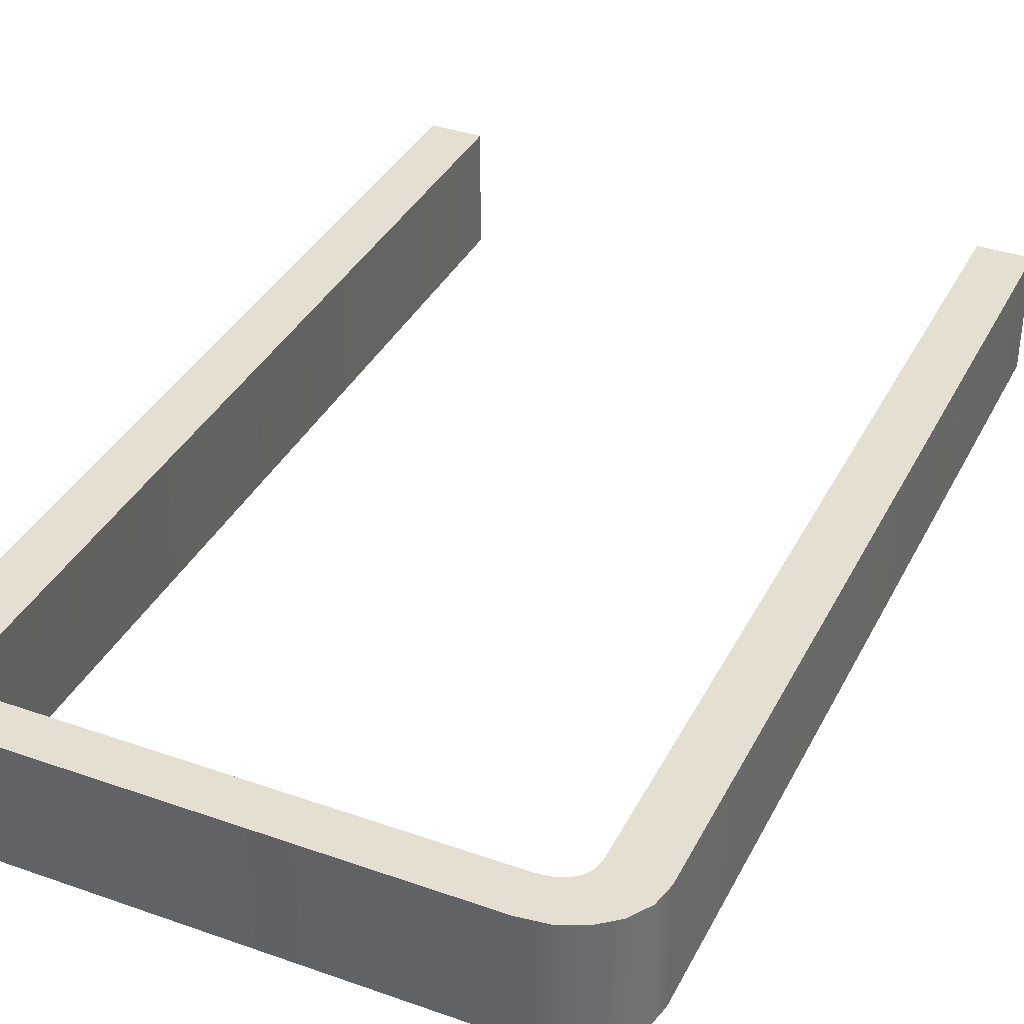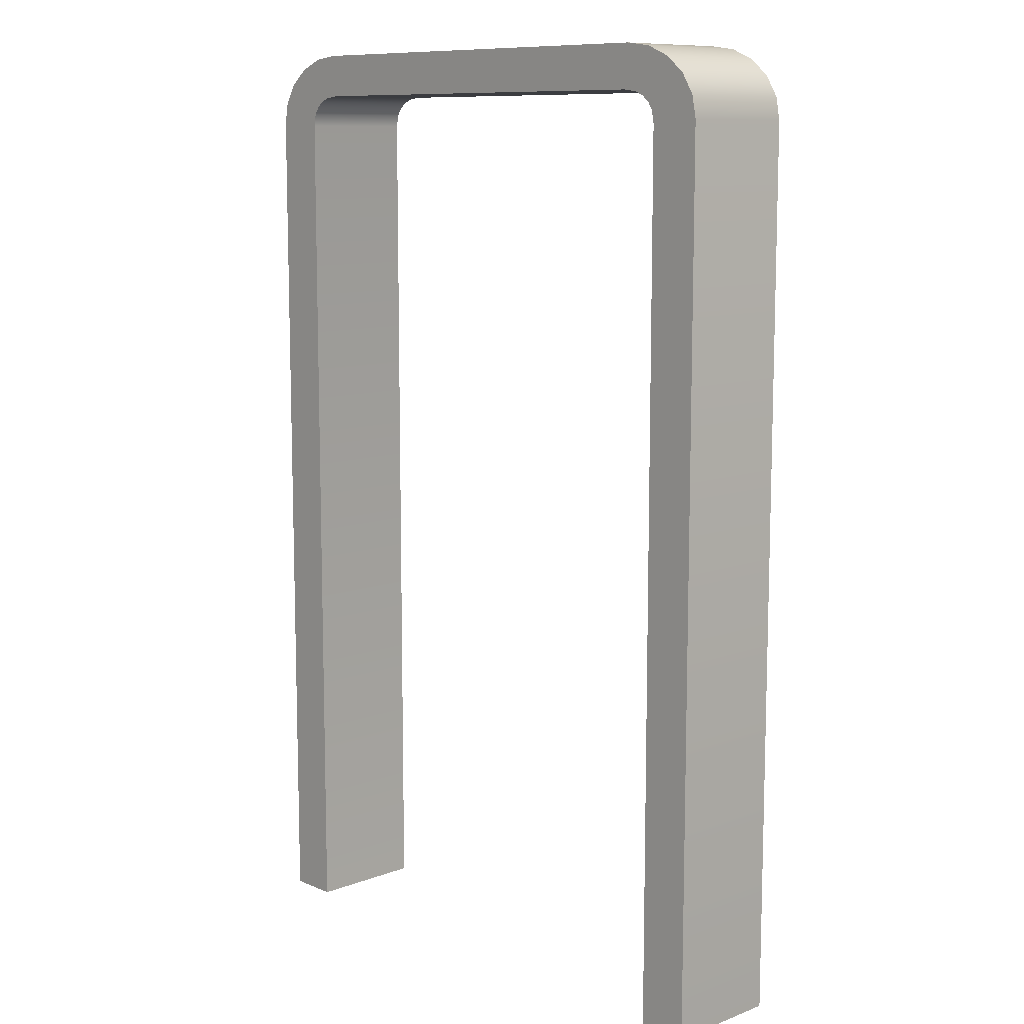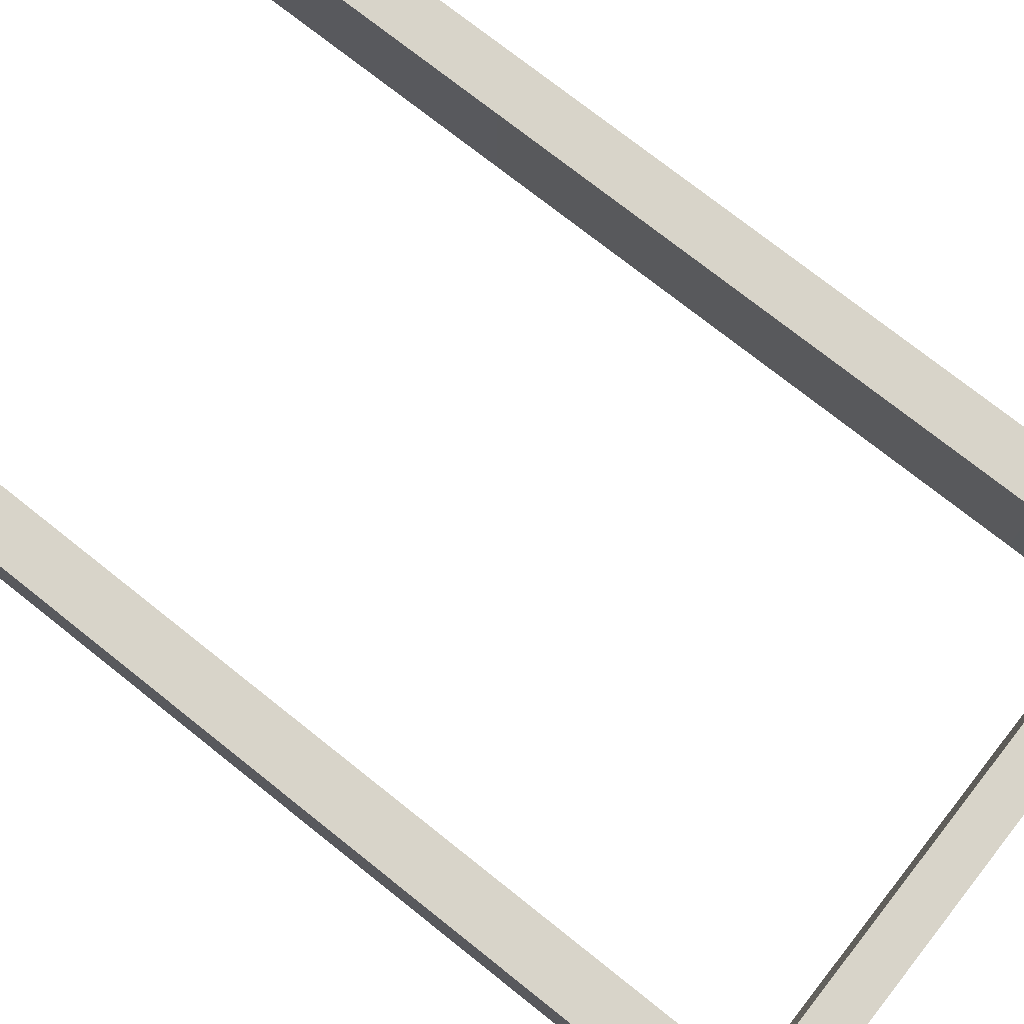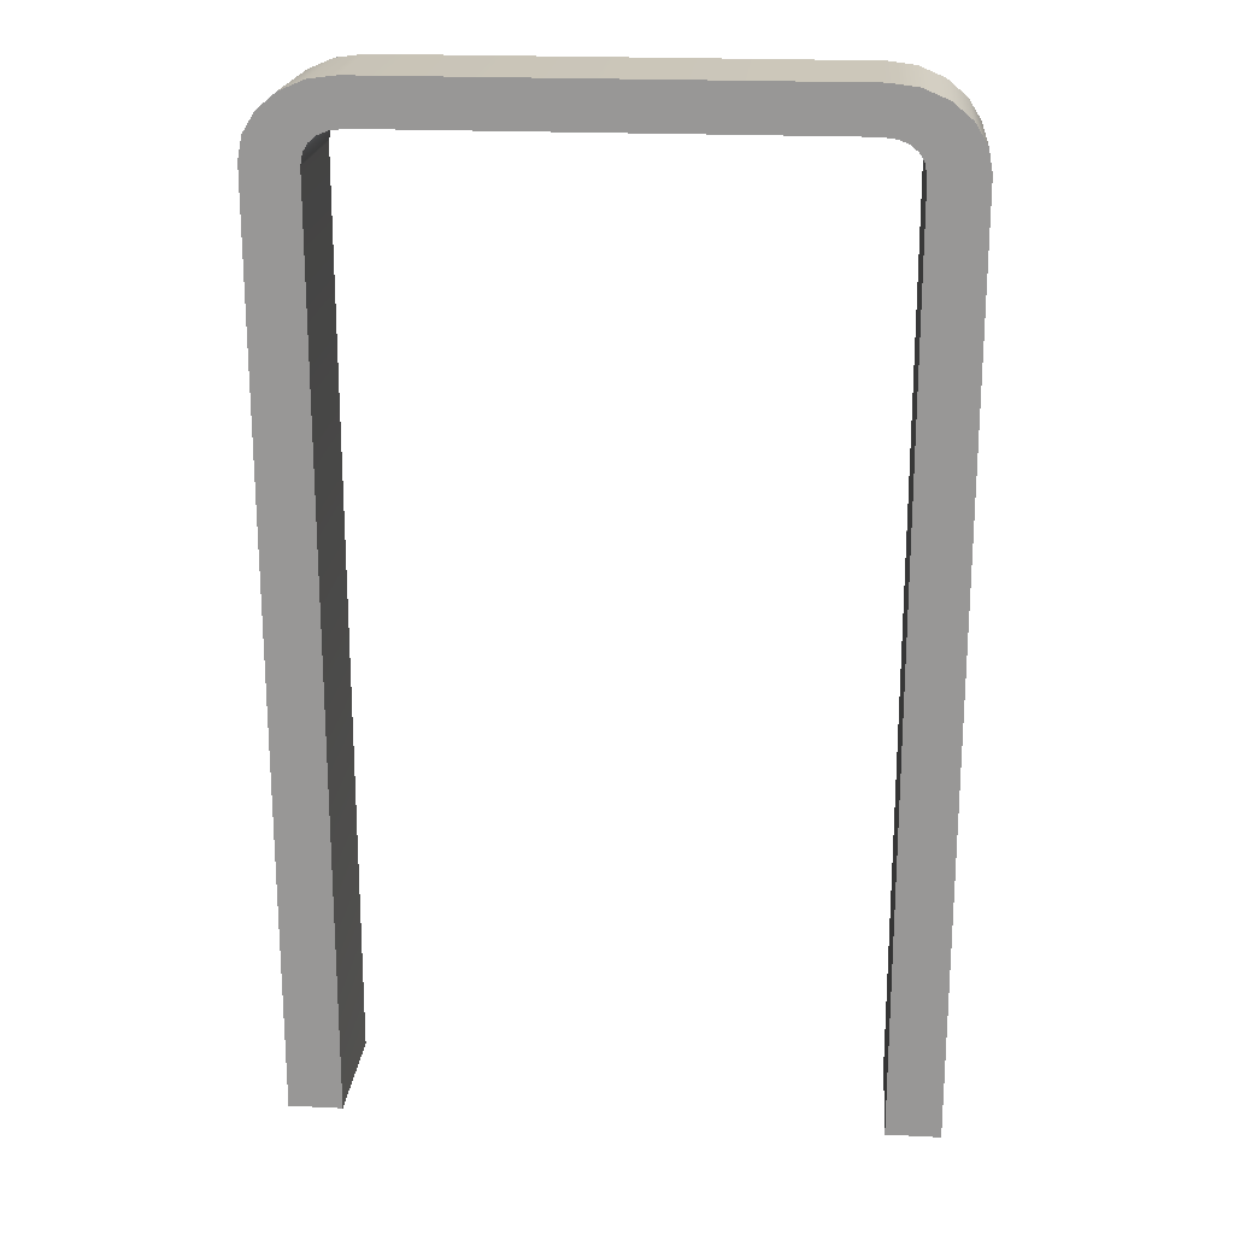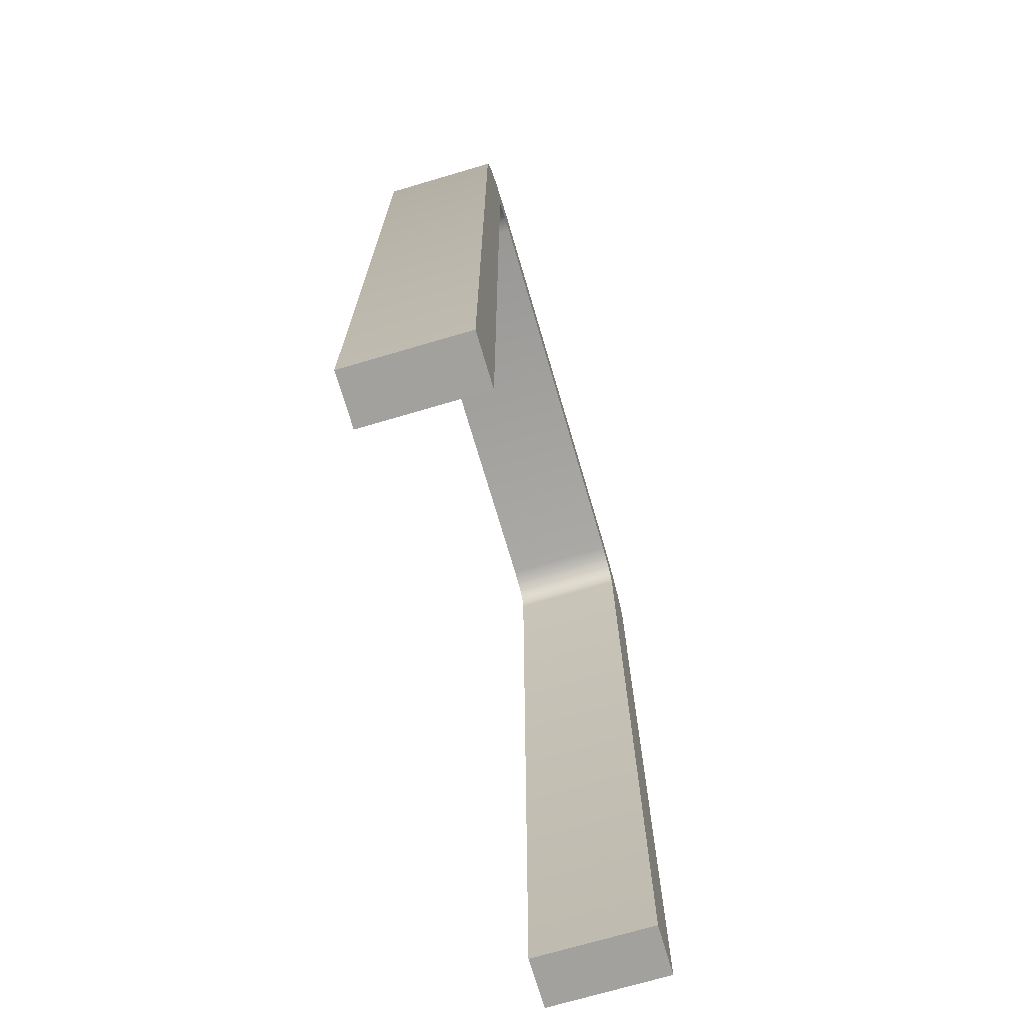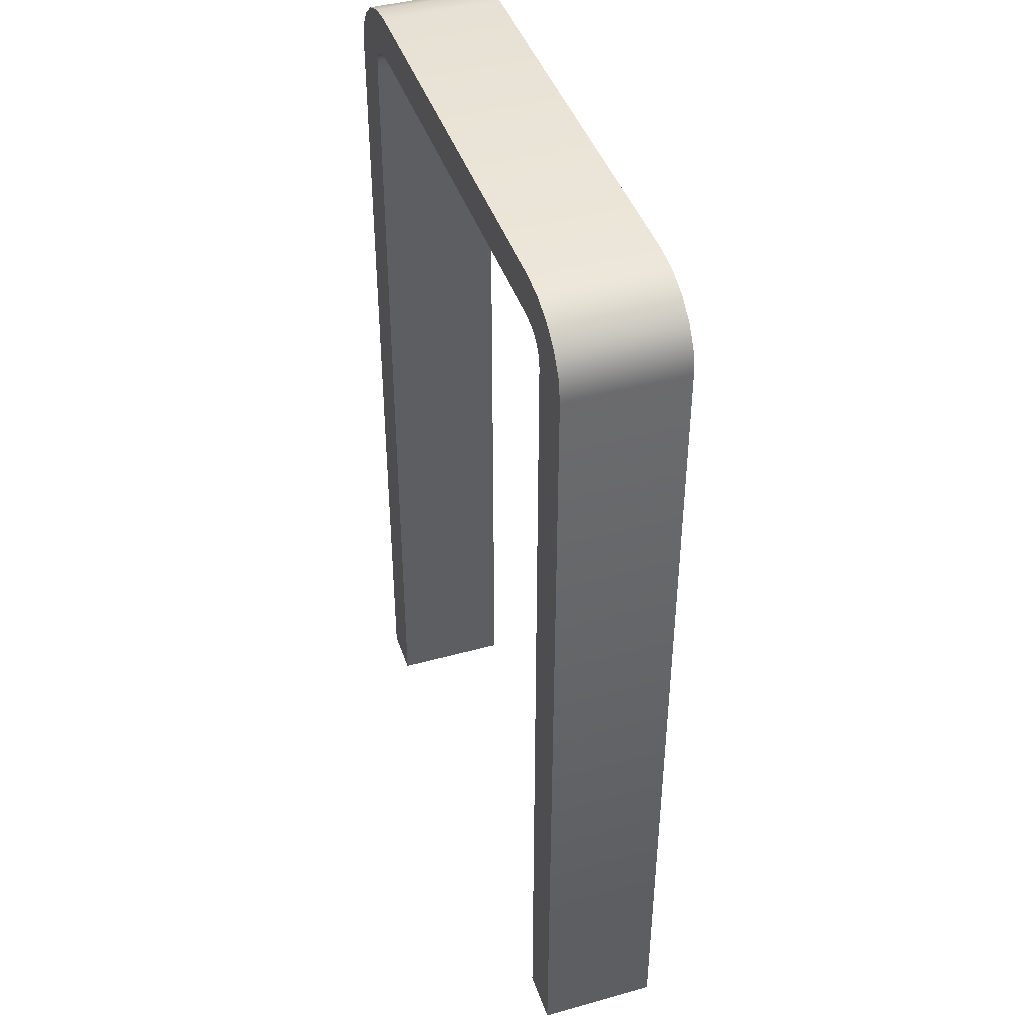
<metadata>
{"format":"obj","ext":"obj","renderer":"f3d","projection":"perspective","resolution":1024,"background":"white","views":[{"elev":36.7,"azim":-155.5,"up":"+Z"},{"elev":10.2,"azim":-133.4,"up":"+Y"},{"elev":75.1,"azim":128.4,"up":"+Z"},{"elev":20.8,"azim":5.1,"up":"+Y"},{"elev":-72.0,"azim":-73.6,"up":"+Y"},{"elev":42.9,"azim":-108.3,"up":"+Y"}]}
</metadata>
<code>
g Cube.017
v -2.883 8.384 -0.5579
v -2.883 -0.007412 0.563
v -2.883 -0.007412 -0.5579
v -2.883 8.384 0.563
v -2.844 8.591 0.563
v -2.844 8.591 -0.5579
v -2.729 8.778 0.563
v -2.729 8.778 -0.5579
v -2.55 8.926 0.563
v -2.55 8.926 -0.5579
v -2.325 9.021 0.563
v -2.325 9.021 -0.5579
v -2.075 9.053 0.563
v -2.075 9.053 -0.5579
v 2.069 9.053 -0.5579
v 2.069 9.053 0.563
v 2.319 9.021 0.563
v 2.319 9.021 -0.5579
v 2.544 8.926 0.563
v 2.544 8.926 -0.5579
v 2.723 8.778 0.563
v 2.723 8.778 -0.5579
v 2.838 8.591 0.563
v 2.838 8.591 -0.5579
v 2.877 8.384 0.563
v 2.877 8.384 -0.5579
v 2.877 -0.007412 -0.5579
v 2.877 -0.007412 0.563
v 2.389 -0.007412 -0.5579
v 2.877 -0.007412 -0.5579
v 2.877 8.384 -0.5579
v 2.389 8.353 -0.5579
v 2.838 8.591 -0.5579
v 2.367 8.465 -0.5579
v 2.723 8.778 -0.5579
v 2.323 8.537 -0.5579
v 2.544 8.926 -0.5579
v 2.253 8.595 -0.5579
v 2.319 9.021 -0.5579
v 2.166 8.632 -0.5579
v 2.069 9.053 -0.5579
v 2.03 8.649 -0.5579
v -2.075 9.053 -0.5579
v -2.037 8.649 -0.5579
v -2.325 9.021 -0.5579
v -2.172 8.632 -0.5579
v -2.55 8.926 -0.5579
v -2.26 8.595 -0.5579
v -2.729 8.778 -0.5579
v -2.329 8.537 -0.5579
v -2.844 8.591 -0.5579
v -2.374 8.465 -0.5579
v -2.883 8.384 -0.5579
v -2.395 8.353 -0.5579
v -2.883 -0.007412 -0.5579
v -2.395 -0.007412 -0.5579
v 2.389 8.353 0.563
v 2.877 -0.007412 0.563
v 2.389 -0.007412 0.563
v 2.877 8.384 0.563
v 2.367 8.465 0.563
v 2.838 8.591 0.563
v 2.323 8.537 0.563
v 2.723 8.778 0.563
v 2.253 8.595 0.563
v 2.544 8.926 0.563
v 2.166 8.632 0.563
v 2.319 9.021 0.563
v 2.03 8.649 0.563
v 2.069 9.053 0.563
v -2.037 8.649 0.563
v -2.075 9.053 0.563
v -2.172 8.632 0.563
v -2.325 9.021 0.563
v -2.26 8.595 0.563
v -2.55 8.926 0.563
v -2.329 8.537 0.563
v -2.729 8.778 0.563
v -2.374 8.465 0.563
v -2.844 8.591 0.563
v -2.395 8.353 0.563
v -2.883 8.384 0.563
v -2.395 -0.007412 0.563
v -2.883 -0.007412 0.563
v -2.395 -0.007412 0.002524
v -2.395 -0.007412 0.563
v -2.395 8.353 0.563
v -2.395 8.353 0.002524
v -2.395 -0.007412 -0.5579
v -2.395 8.353 -0.5579
v -2.374 8.465 0.563
v -2.374 8.465 0.002524
v -2.329 8.537 0.563
v -2.329 8.537 0.002524
v -2.395 8.353 -0.5579
v -2.374 8.465 0.002524
v -2.374 8.465 -0.5579
v -2.329 8.537 0.563
v -2.26 8.595 0.563
v -2.26 8.595 0.002524
v -2.172 8.632 0.563
v -2.172 8.632 0.002524
v -2.037 8.649 0.563
v -2.037 8.649 0.002524
v -2.374 8.465 0.002524
v -2.329 8.537 0.002524
v -2.329 8.537 -0.5579
v -2.26 8.595 -0.5579
v -2.26 8.595 -0.5579
v -2.172 8.632 0.002524
v -2.172 8.632 -0.5579
v -2.037 8.649 0.002524
v 2.03 8.649 0.563
v 2.03 8.649 0.002524
v -2.172 8.632 -0.5579
v -2.172 8.632 0.002524
v -2.037 8.649 -0.5579
v 2.03 8.649 0.002524
v 2.166 8.632 0.563
v 2.166 8.632 0.002524
v 2.03 8.649 -0.5579
v 2.166 8.632 -0.5579
v 2.253 8.595 0.002524
v 2.253 8.595 -0.5579
v 2.323 8.537 0.002524
v 2.323 8.537 -0.5579
v -2.037 8.649 -0.5579
v -2.037 8.649 0.002524
v 2.03 8.649 -0.5579
v 2.323 8.537 -0.5579
v 2.367 8.465 0.002524
v 2.367 8.465 -0.5579
v 2.367 8.465 0.563
v 2.323 8.537 0.563
v 2.389 8.353 0.563
v 2.389 8.353 0.002524
v 2.253 8.595 0.002524
v 2.323 8.537 0.002524
v 2.253 8.595 0.563
v 2.166 8.632 0.002524
v 2.166 8.632 0.563
v 2.389 8.353 0.002524
v 2.389 8.353 0.563
v 2.389 -0.007412 0.563
v 2.389 -0.007412 0.002524
v 2.389 8.353 -0.5579
v 2.389 -0.007412 -0.5579
v 2.367 8.465 -0.5579
v 2.367 8.465 0.002524
v -2.395 -0.007412 0.002524
v -2.395 -0.007412 -0.5579
v -2.883 -0.007412 -0.5579
v -2.883 -0.007412 0.563
v -2.395 -0.007412 0.563
v 2.877 -0.007412 0.563
v 2.877 -0.007412 -0.5579
v 2.389 -0.007412 -0.5579
v 2.389 -0.007412 0.002524
v 2.389 -0.007412 0.563
g Cube.017_0
f 3 2 1
f 2 4 1
f 1 4 5
f 6 1 5
f 6 5 7
f 8 6 7
f 8 7 9
f 10 8 9
f 10 9 11
f 12 10 11
f 12 11 13
f 14 12 13
f 14 13 15
f 13 16 15
f 15 16 17
f 18 15 17
f 18 17 19
f 20 18 19
f 20 19 21
f 22 20 21
f 22 21 23
f 24 22 23
f 24 23 25
f 26 24 25
f 26 25 27
f 25 28 27
f 31 30 29
f 32 31 29
f 33 31 32
f 34 33 32
f 35 33 34
f 36 35 34
f 37 35 36
f 38 37 36
f 39 37 38
f 40 39 38
f 41 39 40
f 42 41 40
f 43 41 42
f 44 43 42
f 45 43 44
f 46 45 44
f 47 45 46
f 48 47 46
f 49 47 48
f 50 49 48
f 51 49 50
f 52 51 50
f 53 51 52
f 54 53 52
f 55 53 54
f 56 55 54
f 59 58 57
f 58 60 57
f 57 60 61
f 60 62 61
f 61 62 63
f 62 64 63
f 63 64 65
f 64 66 65
f 65 66 67
f 66 68 67
f 67 68 69
f 68 70 69
f 69 70 71
f 70 72 71
f 71 72 73
f 72 74 73
f 73 74 75
f 74 76 75
f 75 76 77
f 76 78 77
f 77 78 79
f 78 80 79
f 79 80 81
f 80 82 81
f 81 82 83
f 82 84 83
f 87 86 85
f 88 87 85
f 88 85 89
f 90 88 89
f 91 87 88
f 92 91 88
f 93 91 92
f 94 93 92
f 96 88 95
f 97 96 95
f 99 98 94
f 100 99 94
f 101 99 100
f 102 101 100
f 103 101 102
f 104 103 102
f 106 105 97
f 107 106 97
f 100 106 107
f 108 100 107
f 110 100 109
f 111 110 109
f 113 103 112
f 114 113 112
f 112 116 115
f 117 112 115
f 119 113 118
f 120 119 118
f 120 114 121
f 122 120 121
f 123 120 122
f 124 123 122
f 125 123 124
f 126 125 124
f 114 128 127
f 129 114 127
f 131 125 130
f 132 131 130
f 131 133 125
f 133 134 125
f 135 133 131
f 136 135 131
f 138 134 137
f 134 139 137
f 137 139 140
f 139 141 140
f 144 143 142
f 145 144 142
f 145 142 146
f 147 145 146
f 146 142 148
f 142 149 148
f 152 151 150
f 150 153 152
f 150 154 153
f 157 156 155
f 155 158 157
f 155 159 158

</code>
